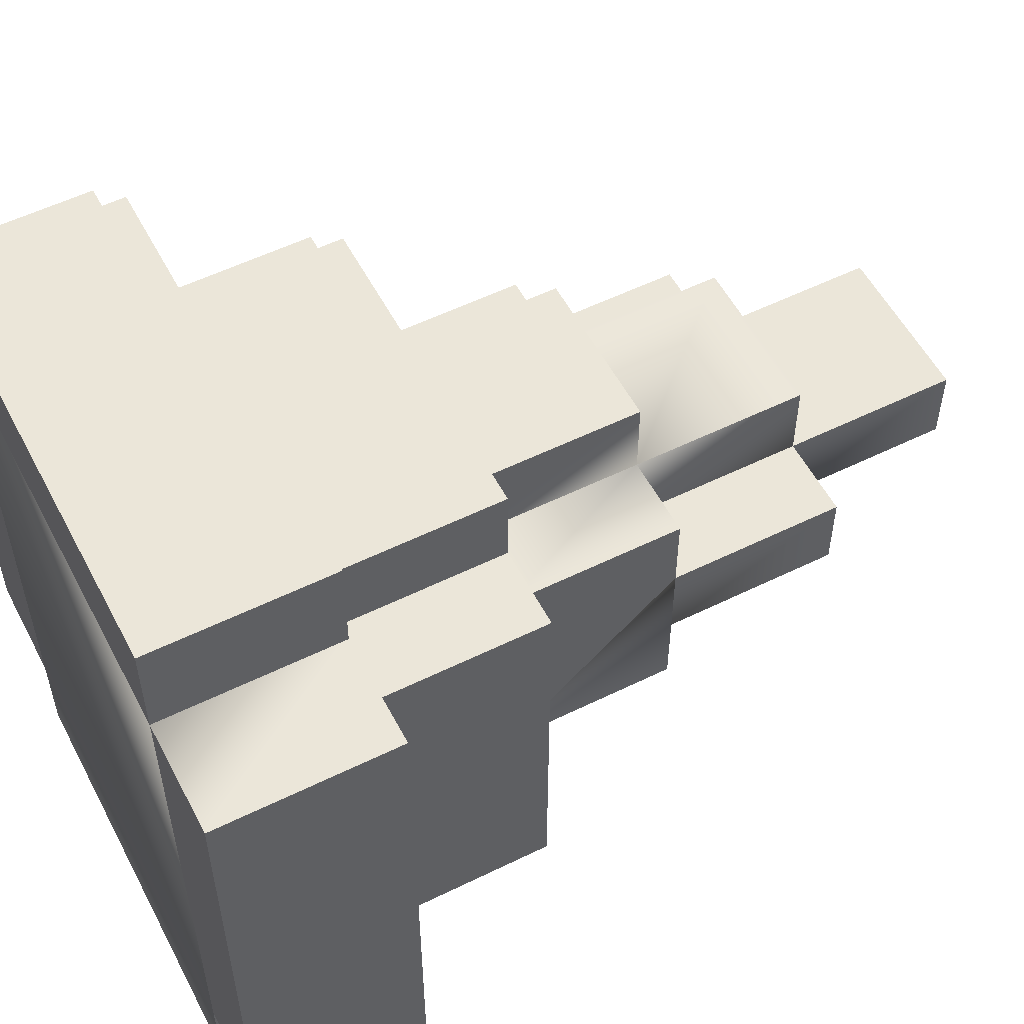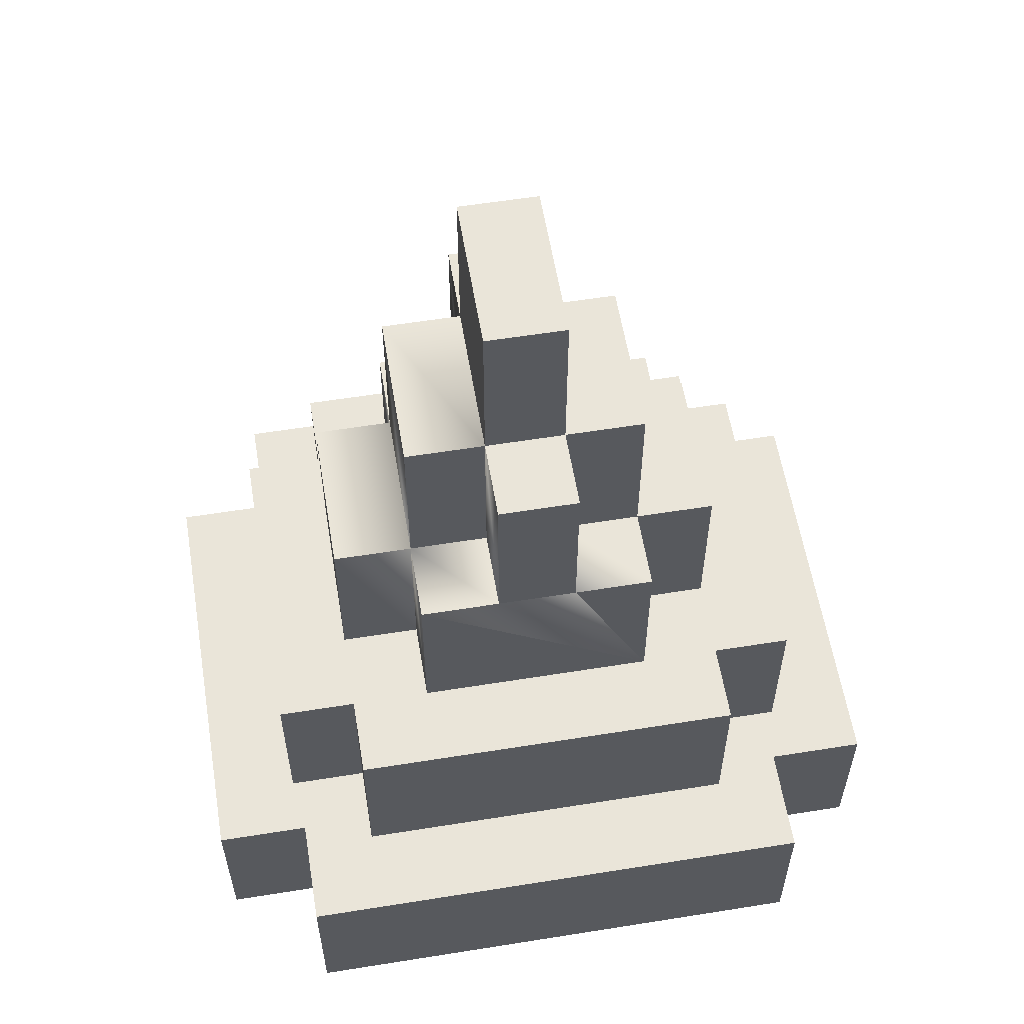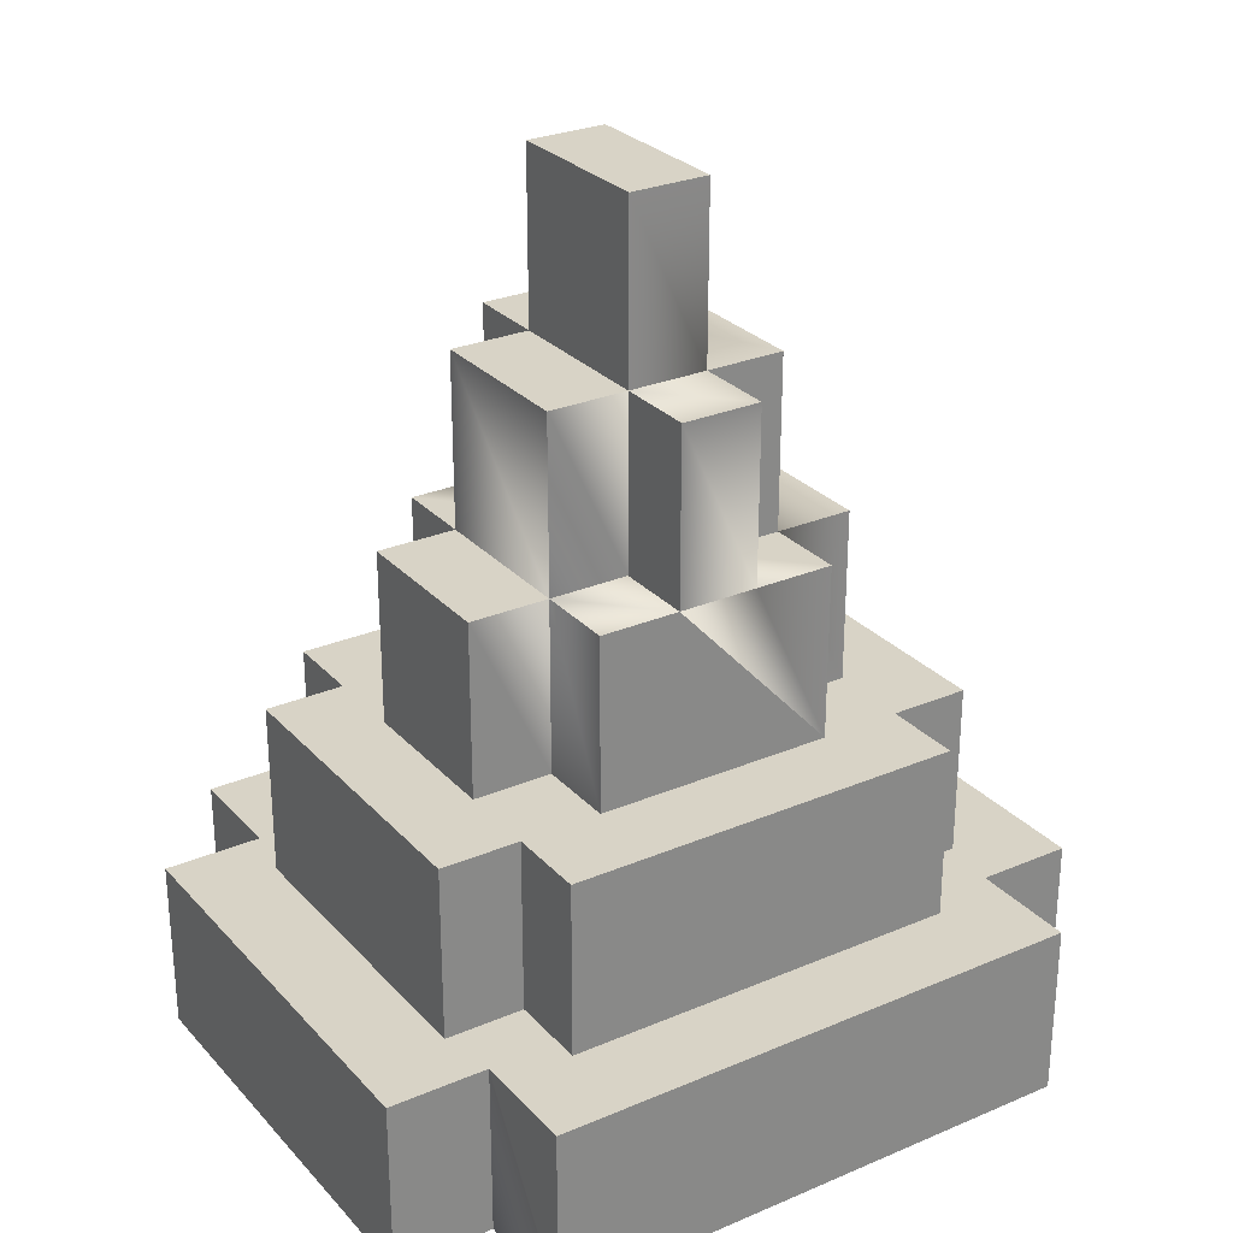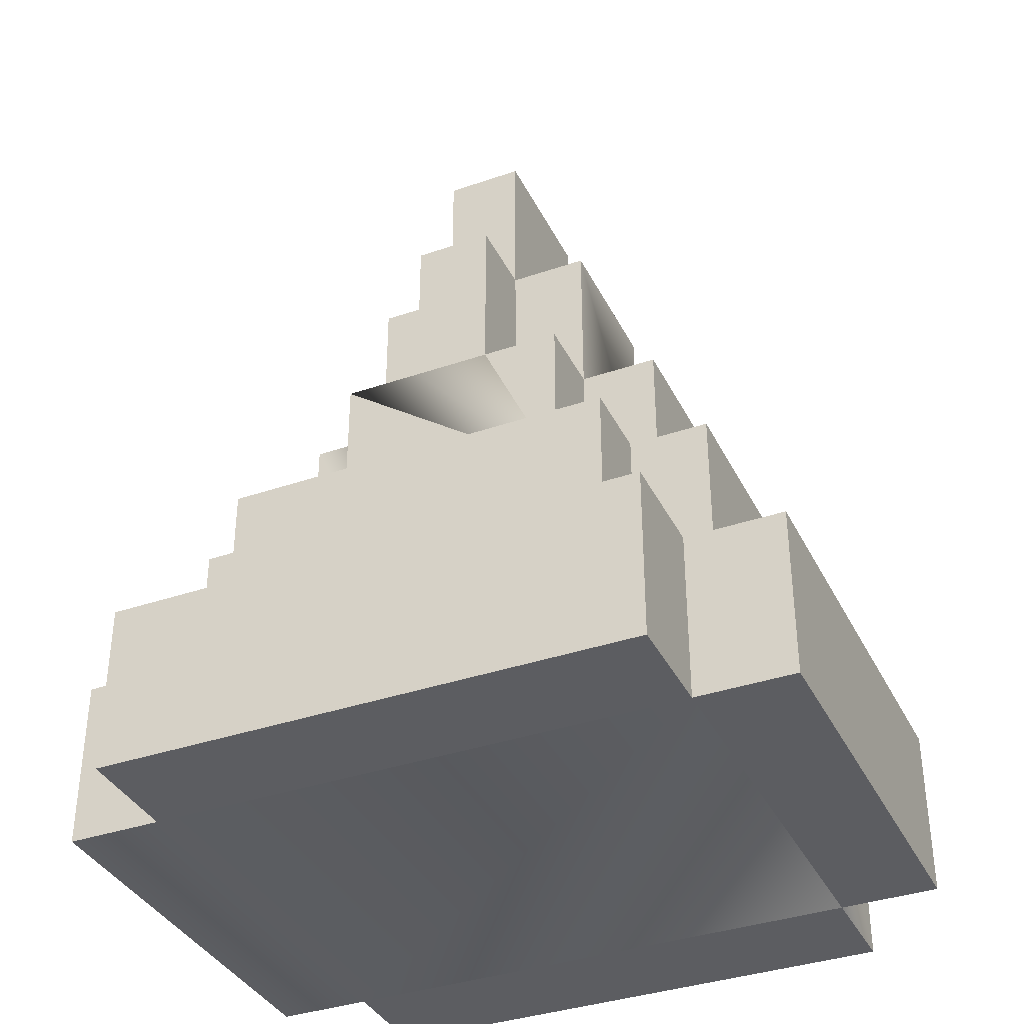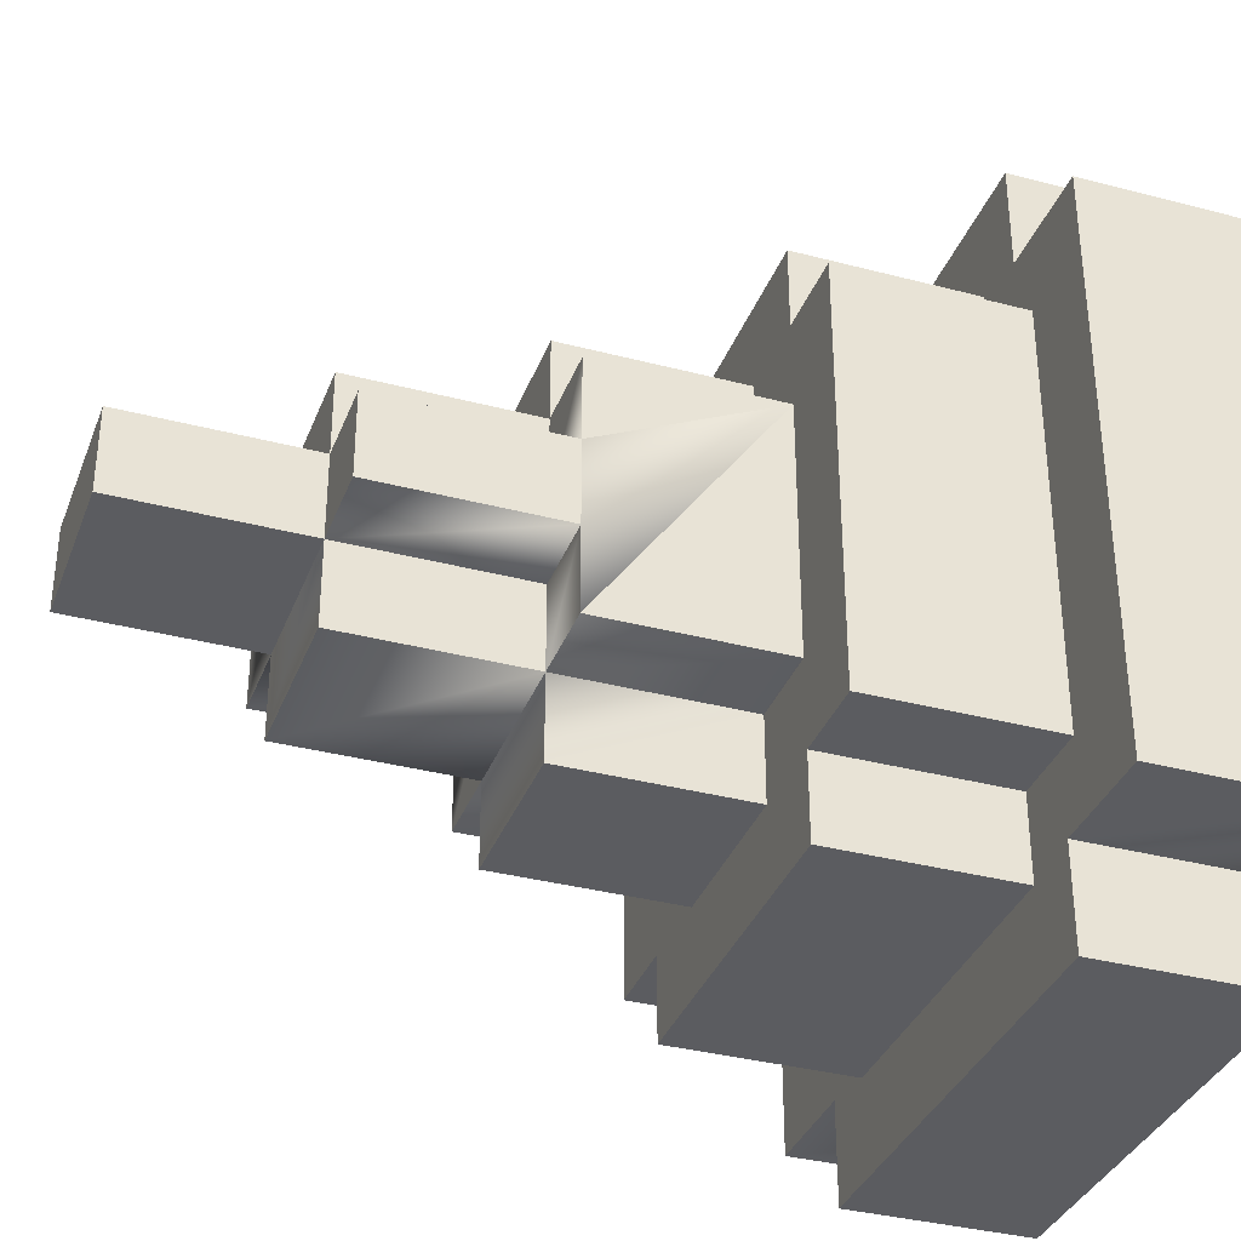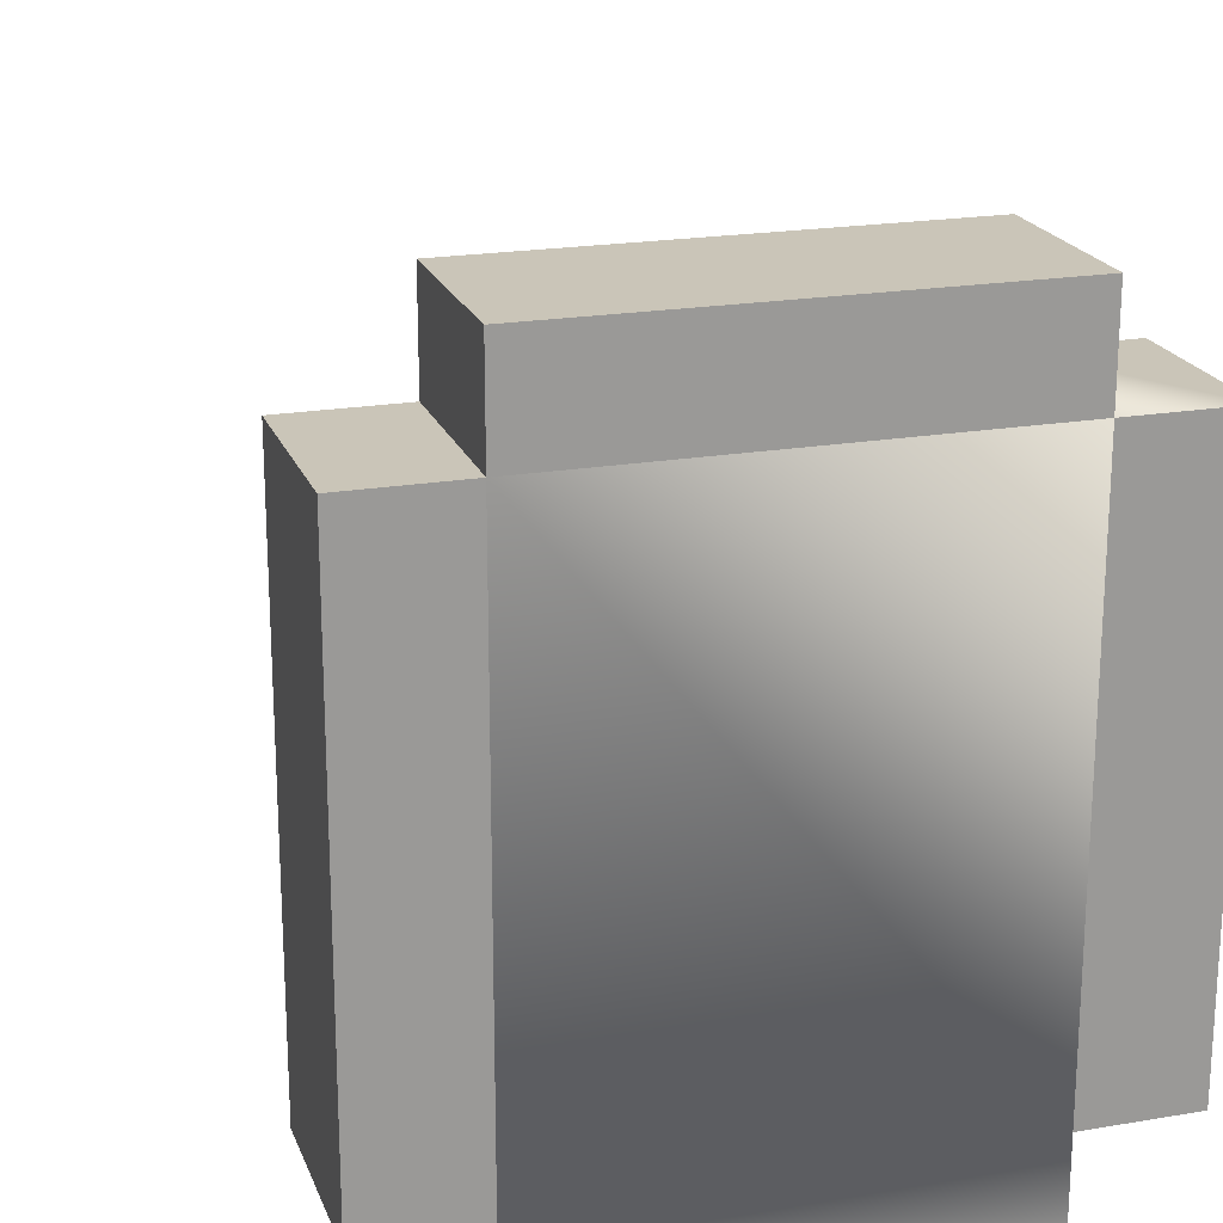
<metadata>
{"format":"obj","ext":"obj","renderer":"f3d","projection":"perspective","resolution":1024,"background":"white","views":[{"elev":55.1,"azim":-117.4,"up":"+Y"},{"elev":58.2,"azim":80.6,"up":"+Z"},{"elev":27.8,"azim":-122.9,"up":"+Z"},{"elev":-36.9,"azim":114.0,"up":"+Z"},{"elev":-35.2,"azim":70.7,"up":"+Y"},{"elev":20.5,"azim":162.8,"up":"+Y"}]}
</metadata>
<code>
g Castle1_04
v 54.27 5.224 -3.977
v 54.69 5.224 -3.977
v 54.27 4.797 -3.977
v 54.69 4.797 -3.977
v 54.69 5.224 -3.049
v 55.55 5.224 -3.049
v 54.69 4.797 -3.049
v 55.55 4.797 -3.049
v 55.55 5.651 -4.904
v 55.97 5.651 -4.904
v 55.55 5.224 -4.904
v 55.97 5.224 -4.904
v 56.28 3.044 -7.685
v 56.28 3.044 -6.758
v 56.28 3.552 -7.685
v 56.28 3.552 -6.758
v 56.28 6.447 -7.685
v 56.28 6.447 -6.758
v 56.28 6.978 -7.685
v 56.28 6.978 -6.758
v 53.38 3.552 -6.758
v 53.38 3.552 -7.685
v 53.38 6.447 -6.758
v 53.38 6.447 -7.685
v 55.97 3.515 -6.758
v 55.97 3.515 -5.831
v 55.97 3.943 -6.758
v 55.97 3.943 -5.831
v 55.97 6.079 -6.758
v 55.97 6.079 -5.831
v 55.97 6.506 -6.758
v 55.97 6.506 -5.831
v 53.84 3.943 -5.831
v 53.84 3.943 -6.758
v 53.84 6.079 -5.831
v 53.84 6.079 -6.758
v 54.27 4.37 -5.831
v 54.27 4.37 -4.904
v 54.69 4.37 -5.831
v 54.69 4.37 -4.904
v 55.55 4.37 -5.831
v 55.55 4.37 -4.904
v 55.97 4.37 -5.831
v 55.97 4.37 -4.904
v 55.55 6.079 -5.831
v 55.55 6.079 -4.904
v 54.69 6.079 -5.831
v 54.69 6.079 -4.904
v 54.27 4.797 -4.904
v 54.27 4.797 -3.977
v 54.69 4.797 -4.904
v 54.69 4.797 -3.977
v 55.55 4.797 -4.904
v 55.55 4.797 -3.977
v 55.97 4.797 -4.904
v 55.97 4.797 -3.977
v 54.69 5.651 -4.904
v 54.69 5.651 -3.977
v 54.69 5.224 -4.904
v 54.69 5.224 -3.977
v 55.55 5.224 -3.977
v 55.55 5.224 -3.049
v 54.69 5.224 -3.977
v 54.69 5.224 -3.049
v 54.27 4.797 -4.904
v 54.69 4.797 -4.904
v 54.27 4.37 -4.904
v 54.69 4.37 -4.904
v 54.69 4.797 -3.977
v 55.55 4.797 -3.977
v 54.69 4.37 -3.977
v 55.55 4.37 -3.977
v 55.55 5.224 -3.977
v 55.97 5.224 -3.977
v 55.55 4.797 -3.977
v 55.97 4.797 -3.977
v 56.28 3.552 -7.685
v 56.28 3.552 -6.758
v 56.86 3.552 -7.685
v 56.86 3.552 -6.758
v 53.96 6.978 -6.758
v 53.96 6.978 -7.685
v 56.28 6.978 -6.758
v 56.28 6.978 -7.685
v 53.38 3.552 -7.685
v 53.38 3.552 -6.758
v 53.96 3.552 -7.685
v 53.96 3.552 -6.758
v 55.97 3.943 -6.758
v 55.97 3.943 -5.831
v 56.4 3.943 -6.758
v 56.4 3.943 -5.831
v 54.27 6.506 -5.831
v 54.27 6.506 -6.758
v 55.97 6.506 -5.831
v 55.97 6.506 -6.758
v 53.84 3.943 -6.758
v 53.84 3.943 -5.831
v 54.27 3.943 -6.758
v 54.27 3.943 -5.831
v 54.69 4.37 -5.831
v 54.69 4.37 -4.904
v 54.69 3.943 -5.831
v 54.69 3.943 -4.904
v 55.97 4.37 -4.904
v 55.97 5.651 -5.831
v 55.97 4.37 -5.831
v 55.97 5.224 -4.904
v 55.97 5.651 -4.904
v 55.97 4.797 -3.977
v 55.97 5.224 -3.977
v 55.97 4.797 -4.904
v 55.97 4.797 -4.904
v 55.97 5.224 -4.904
v 55.97 4.37 -4.904
v 54.69 6.079 -5.831
v 54.69 6.079 -4.904
v 54.69 5.651 -5.831
v 54.69 5.651 -4.904
v 54.69 4.797 -4.904
v 54.69 4.797 -3.977
v 54.69 4.37 -4.904
v 54.69 4.37 -3.977
v 55.97 5.224 -4.904
v 55.97 5.224 -3.977
v 55.55 5.224 -4.904
v 55.55 5.224 -3.977
v 54.69 5.224 -3.977
v 54.69 5.224 -3.049
v 54.69 4.797 -3.977
v 54.69 4.797 -3.049
v 53.96 6.978 -7.685
v 53.96 6.447 -7.685
v 56.28 6.978 -7.685
v 56.28 6.447 -7.685
v 53.38 3.552 -7.685
v 53.38 6.447 -7.685
v 53.96 3.552 -7.685
v 56.28 3.552 -7.685
v 56.86 6.447 -7.685
v 56.86 3.552 -7.685
v 53.96 3.552 -7.685
v 56.28 3.552 -7.685
v 53.96 3.044 -7.685
v 56.28 3.044 -7.685
v 53.96 6.447 -7.685
v 54.69 6.079 -4.904
v 55.55 6.079 -4.904
v 54.69 5.651 -4.904
v 55.55 5.651 -4.904
v 54.69 4.37 -4.904
v 55.55 4.37 -4.904
v 54.69 3.943 -4.904
v 55.55 3.943 -4.904
v 55.55 4.797 -4.904
v 55.97 4.797 -4.904
v 55.55 4.37 -4.904
v 55.97 4.37 -4.904
v 56.86 6.447 -6.758
v 56.86 6.447 -7.685
v 56.86 3.552 -6.758
v 56.86 3.552 -7.685
v 53.96 6.447 -7.685
v 53.96 6.447 -6.758
v 53.38 6.447 -7.685
v 53.38 6.447 -6.758
v 53.96 3.552 -7.685
v 53.96 3.552 -6.758
v 53.96 3.044 -7.685
v 53.96 3.044 -6.758
v 56.4 6.079 -5.831
v 56.4 6.079 -6.758
v 56.4 3.943 -5.831
v 56.4 3.943 -6.758
v 54.27 6.506 -6.758
v 54.27 6.506 -5.831
v 54.27 6.079 -6.758
v 54.27 6.079 -5.831
v 54.27 3.943 -6.758
v 54.27 3.943 -5.831
v 54.27 3.515 -6.758
v 54.27 3.515 -5.831
v 54.69 3.943 -5.831
v 54.69 3.943 -4.904
v 55.55 3.943 -5.831
v 55.55 3.943 -4.904
v 55.97 5.651 -5.831
v 55.97 5.651 -4.904
v 55.55 5.651 -5.831
v 55.55 5.651 -4.904
v 54.69 5.651 -5.831
v 54.69 5.651 -4.904
v 54.27 5.651 -5.831
v 54.27 5.651 -4.904
v 54.69 4.37 -4.904
v 54.69 4.37 -3.977
v 55.55 4.37 -4.904
v 55.55 4.37 -3.977
v 55.55 5.224 -4.904
v 55.55 5.224 -3.977
v 55.55 5.651 -4.904
v 55.55 5.651 -3.977
v 54.69 4.797 -3.977
v 54.69 4.797 -3.049
v 55.55 4.797 -3.977
v 55.55 4.797 -3.049
v 53.96 6.447 -6.758
v 53.38 3.552 -6.758
v 53.38 6.447 -6.758
v 53.96 3.552 -6.758
v 56.28 3.552 -6.758
v 56.28 6.447 -6.758
v 56.86 3.552 -6.758
v 56.86 6.447 -6.758
v 56.28 6.978 -6.758
v 53.96 6.978 -6.758
v 53.96 3.044 -6.758
v 56.28 3.044 -6.758
v 54.27 5.651 -4.904
v 54.69 5.651 -4.904
v 54.27 5.224 -4.904
v 54.69 5.224 -4.904
v 54.69 5.651 -3.977
v 55.55 5.651 -3.977
v 54.69 5.224 -3.977
v 55.55 5.224 -3.977
v 55.97 3.943 -5.831
v 56.4 6.079 -5.831
v 56.4 3.943 -5.831
v 55.97 6.079 -5.831
v 54.27 6.079 -5.831
v 54.27 3.943 -5.831
v 54.27 3.515 -5.831
v 55.97 3.515 -5.831
v 53.84 3.943 -5.831
v 53.84 6.079 -5.831
v 54.27 6.506 -5.831
v 55.97 6.506 -5.831
v 56.28 3.044 -6.758
v 56.28 3.044 -7.685
v 53.96 3.044 -6.758
v 53.96 3.044 -7.685
v 56.86 6.447 -7.685
v 56.86 6.447 -6.758
v 56.28 6.447 -7.685
v 56.28 6.447 -6.758
v 55.97 3.515 -5.831
v 55.97 3.515 -6.758
v 54.27 3.515 -5.831
v 54.27 3.515 -6.758
v 56.4 6.079 -6.758
v 56.4 6.079 -5.831
v 55.97 6.079 -6.758
v 55.97 6.079 -5.831
v 54.27 6.079 -6.758
v 54.27 6.079 -5.831
v 53.84 6.079 -6.758
v 53.84 6.079 -5.831
v 54.27 5.651 -4.904
v 54.27 5.224 -4.904
v 54.27 5.651 -5.831
v 54.27 4.37 -5.831
v 54.27 4.797 -4.904
v 54.27 5.224 -3.977
v 54.27 4.797 -3.977
v 54.27 4.797 -4.904
v 54.27 4.37 -4.904
v 54.27 5.224 -4.904
v 55.55 3.943 -5.831
v 55.55 3.943 -4.904
v 55.55 4.37 -5.831
v 55.55 4.37 -4.904
v 55.55 5.651 -5.831
v 55.55 5.651 -4.904
v 55.55 6.079 -5.831
v 55.55 6.079 -4.904
v 54.69 5.224 -4.904
v 54.69 5.224 -3.977
v 54.27 5.224 -4.904
v 54.27 5.224 -3.977
v 55.55 4.37 -4.904
v 55.55 4.37 -3.977
v 55.55 4.797 -4.904
v 55.55 4.797 -3.977
v 55.55 5.651 -4.904
v 55.55 5.651 -3.977
v 54.69 5.651 -4.904
v 54.69 5.651 -3.977
v 55.55 4.797 -3.977
v 55.55 4.797 -3.049
v 55.55 5.224 -3.977
v 55.55 5.224 -3.049
v 53.96 6.978 -7.685
v 53.96 6.978 -6.758
v 53.96 6.447 -7.685
v 53.96 6.447 -6.758
g Castle1_04_0
f 3 2 1
f 2 3 4
f 7 6 5
f 6 7 8
f 11 10 9
f 10 11 12
f 15 14 13
f 14 15 16
f 19 18 17
f 18 19 20
f 23 22 21
f 22 23 24
f 27 26 25
f 26 27 28
f 31 30 29
f 30 31 32
f 35 34 33
f 34 35 36
f 39 38 37
f 38 39 40
f 43 42 41
f 42 43 44
f 47 46 45
f 46 47 48
f 51 50 49
f 50 51 52
f 55 54 53
f 54 55 56
f 59 58 57
f 58 59 60
f 63 62 61
f 62 63 64
f 67 66 65
f 66 67 68
f 71 70 69
f 70 71 72
f 75 74 73
f 74 75 76
f 79 78 77
f 78 79 80
f 83 82 81
f 82 83 84
f 87 86 85
f 86 87 88
f 91 90 89
f 90 91 92
f 95 94 93
f 94 95 96
f 99 98 97
f 98 99 100
f 103 102 101
f 102 103 104
f 107 106 105
f 109 108 106
f 111 110 108
f 110 112 108
f 114 113 106
f 113 115 106
f 118 117 116
f 117 118 119
f 122 121 120
f 121 122 123
f 126 125 124
f 125 126 127
f 130 129 128
f 129 130 131
f 134 133 132
f 133 134 135
f 137 133 136
f 138 136 133
f 135 140 139
f 141 139 140
f 143 142 135
f 143 144 142
f 145 144 143
f 146 135 142
f 149 148 147
f 148 149 150
f 153 152 151
f 152 153 154
f 157 156 155
f 156 157 158
f 161 160 159
f 160 161 162
f 165 164 163
f 164 165 166
f 169 168 167
f 168 169 170
f 173 172 171
f 172 173 174
f 177 176 175
f 176 177 178
f 181 180 179
f 180 181 182
f 185 184 183
f 184 185 186
f 189 188 187
f 188 189 190
f 193 192 191
f 192 193 194
f 197 196 195
f 196 197 198
f 201 200 199
f 200 201 202
f 205 204 203
f 204 205 206
f 209 208 207
f 210 207 208
f 211 207 210
f 212 207 211
f 211 213 212
f 214 212 213
f 212 215 207
f 216 207 215
f 210 217 211
f 218 211 217
f 221 220 219
f 220 221 222
f 225 224 223
f 224 225 226
f 229 228 227
f 230 227 228
f 230 231 227
f 232 227 231
f 232 233 227
f 234 227 233
f 232 231 235
f 236 235 231
f 231 230 237
f 238 237 230
f 241 240 239
f 240 241 242
f 245 244 243
f 244 245 246
f 249 248 247
f 248 249 250
f 253 252 251
f 252 253 254
f 257 256 255
f 256 257 258
f 261 260 259
f 262 260 261
f 264 260 263
f 265 264 263
f 267 266 262
f 266 268 262
f 271 270 269
f 270 271 272
f 275 274 273
f 274 275 276
f 279 278 277
f 278 279 280
f 283 282 281
f 282 283 284
f 287 286 285
f 286 287 288
f 291 290 289
f 290 291 292
f 295 294 293
f 294 295 296

</code>
